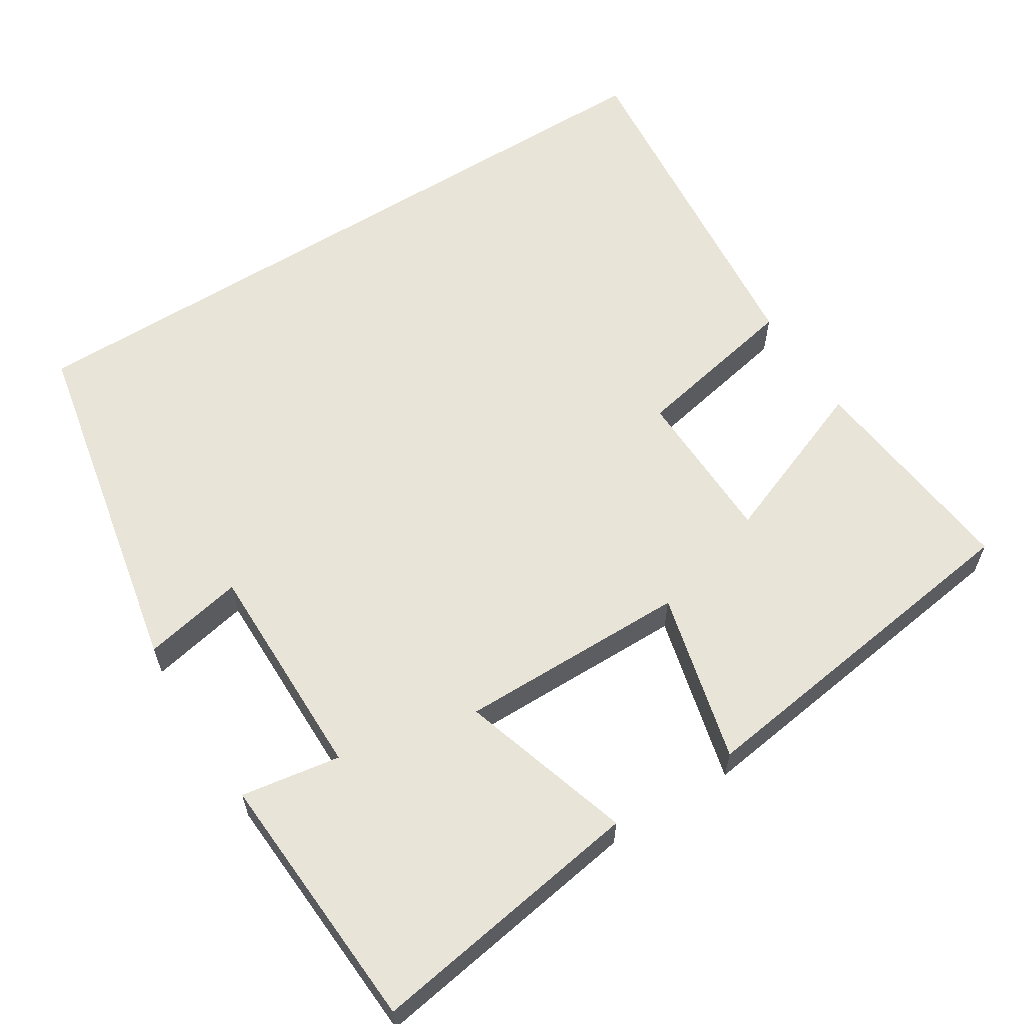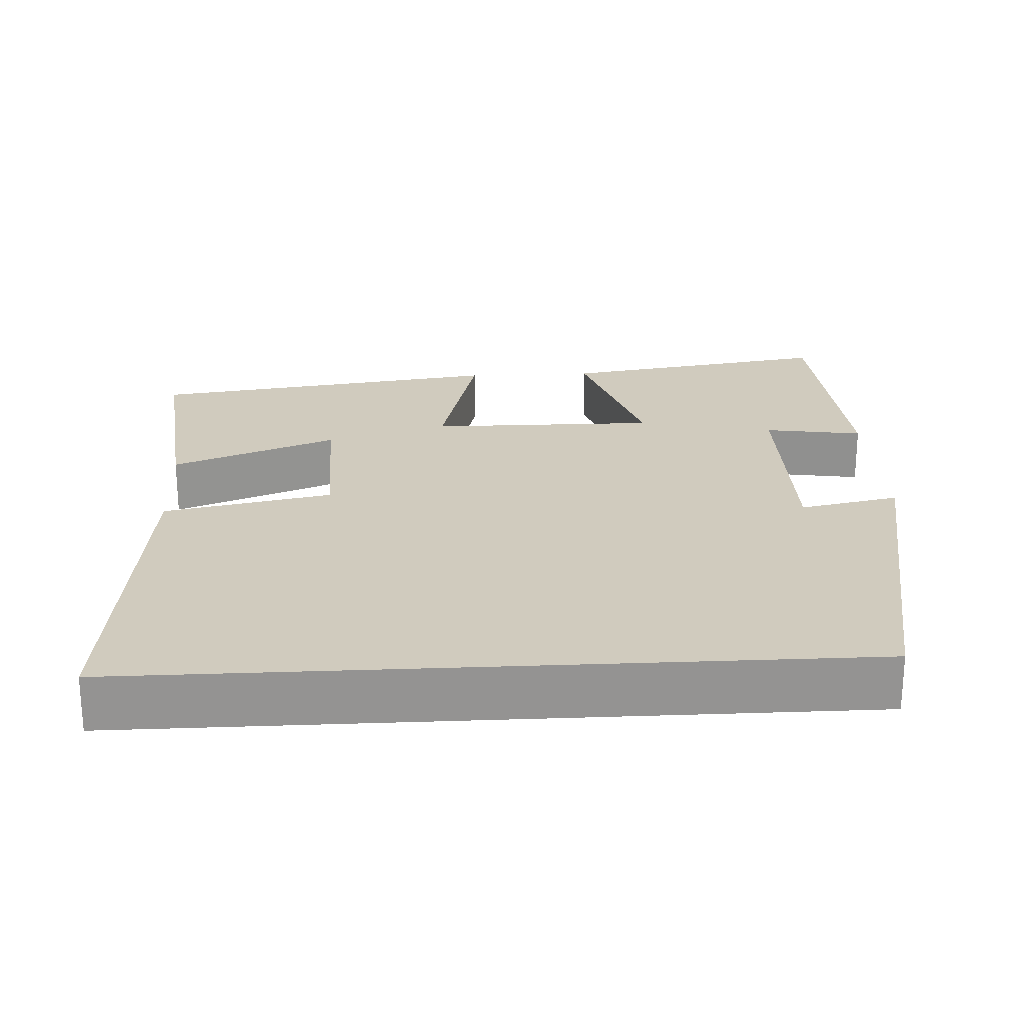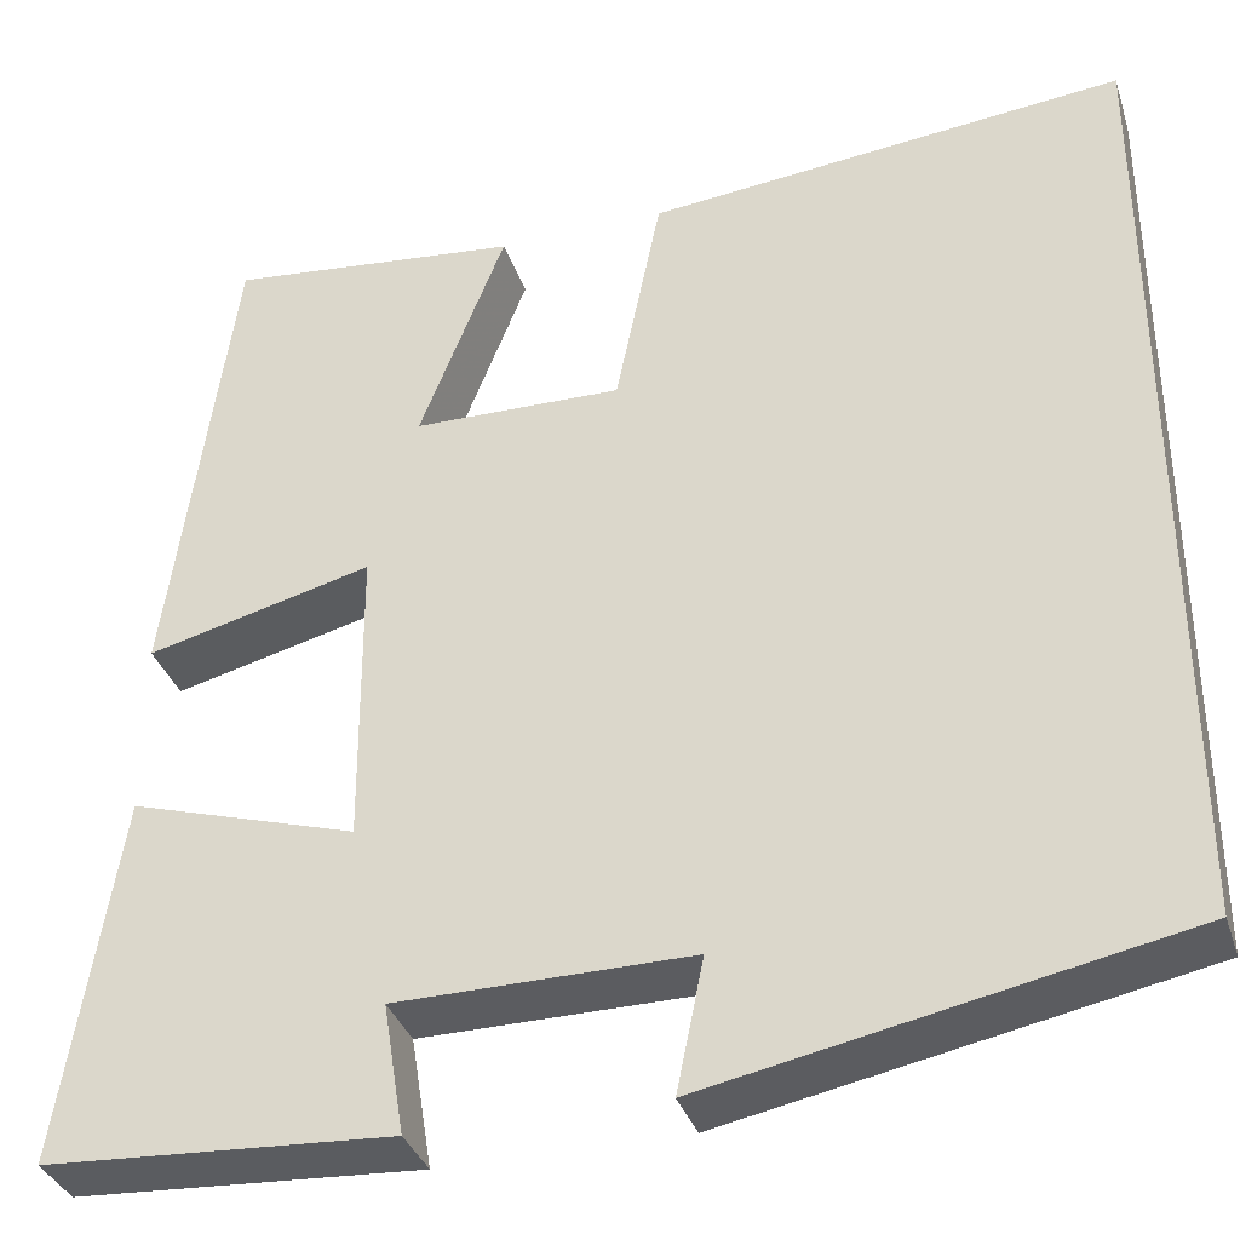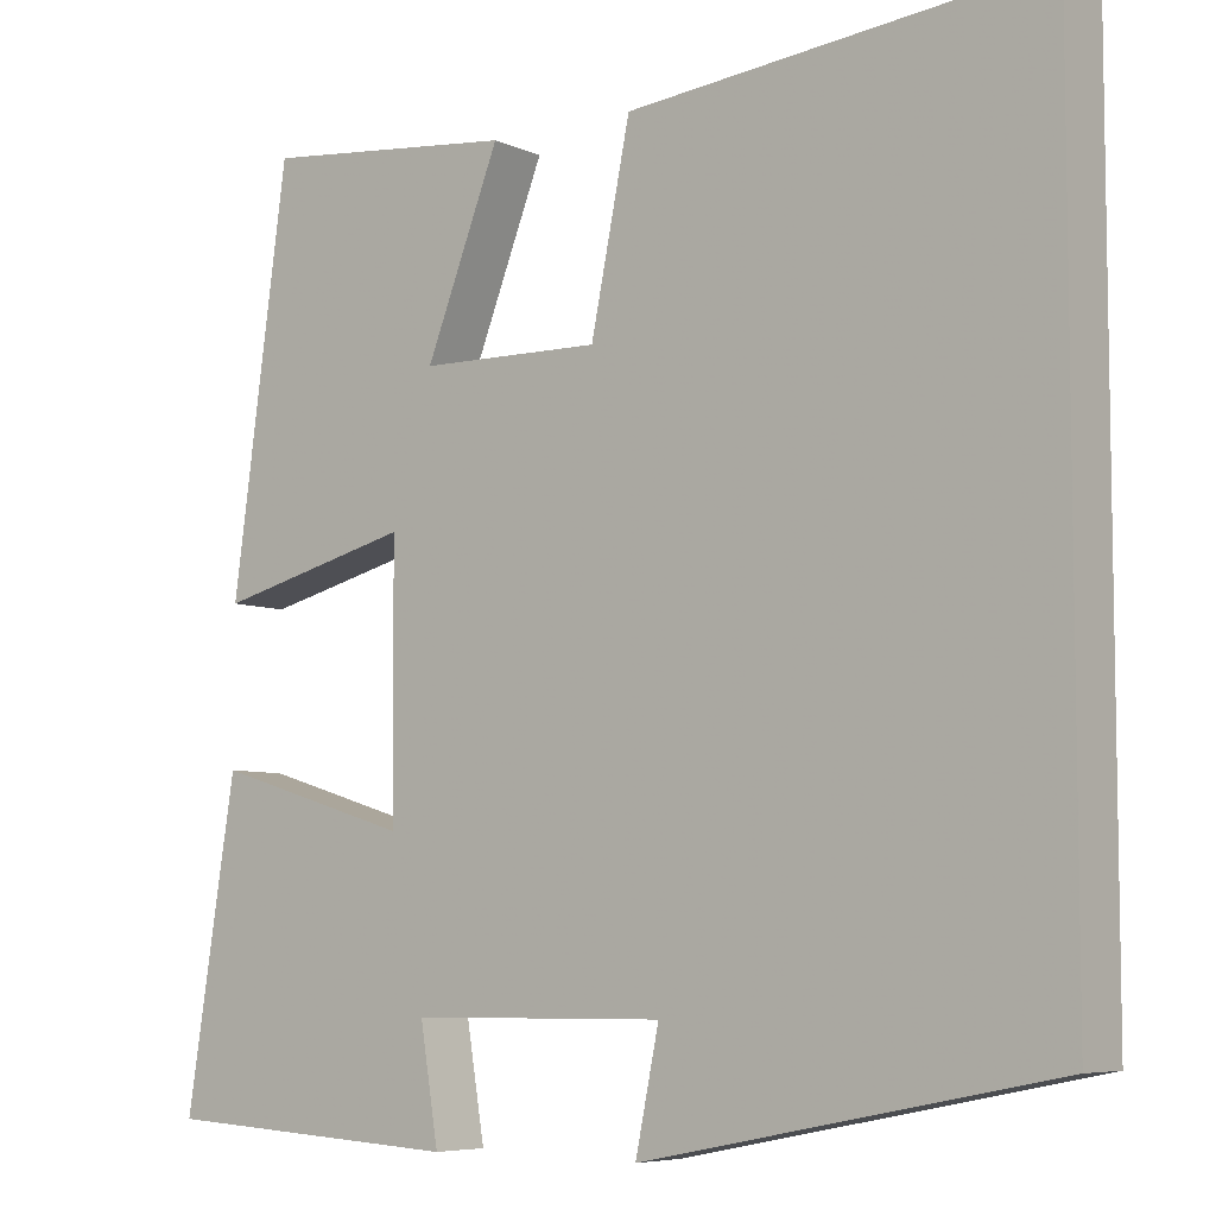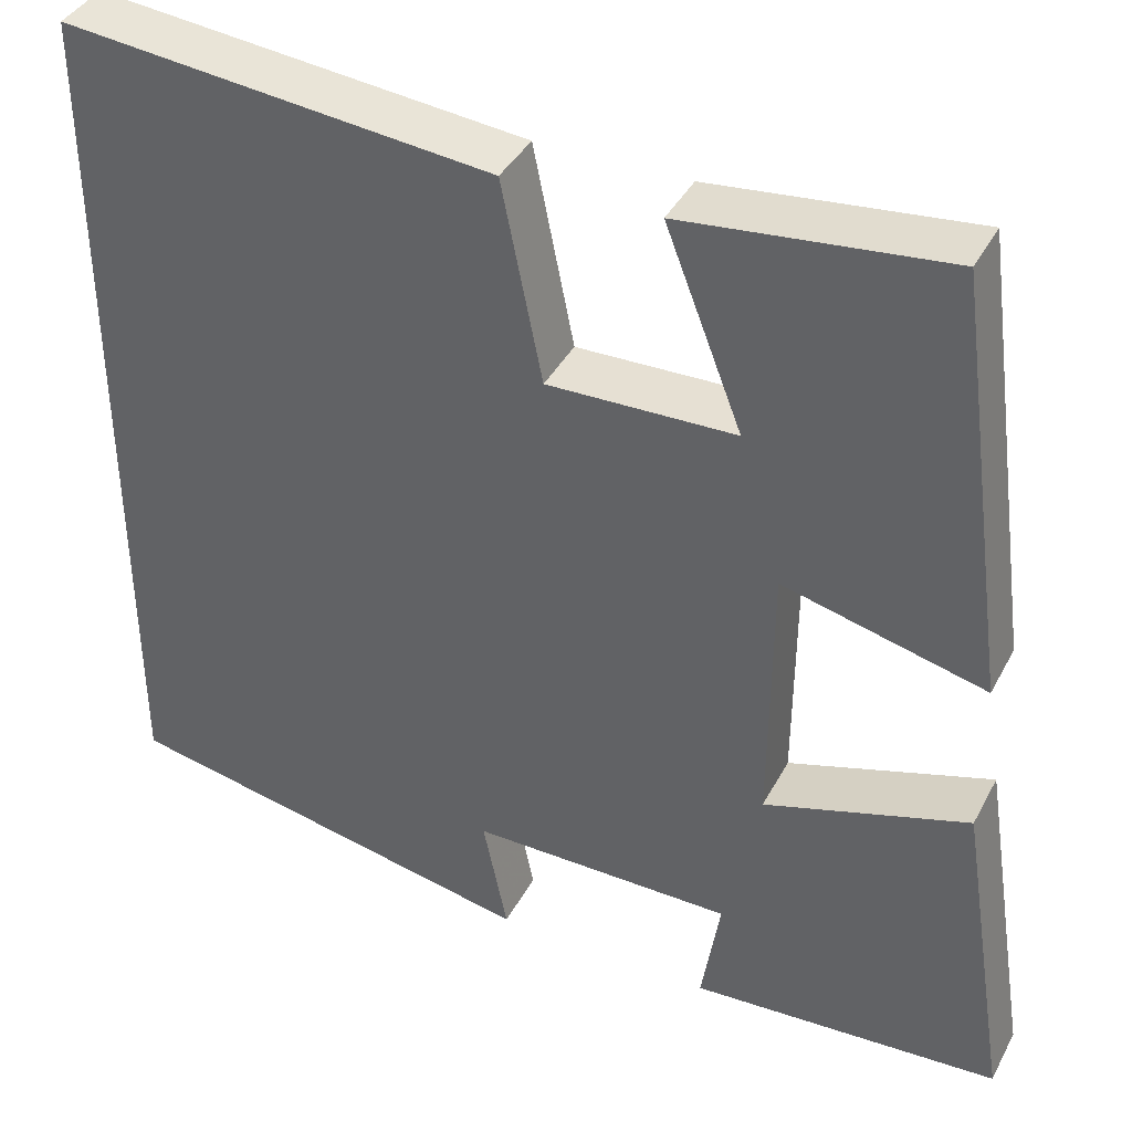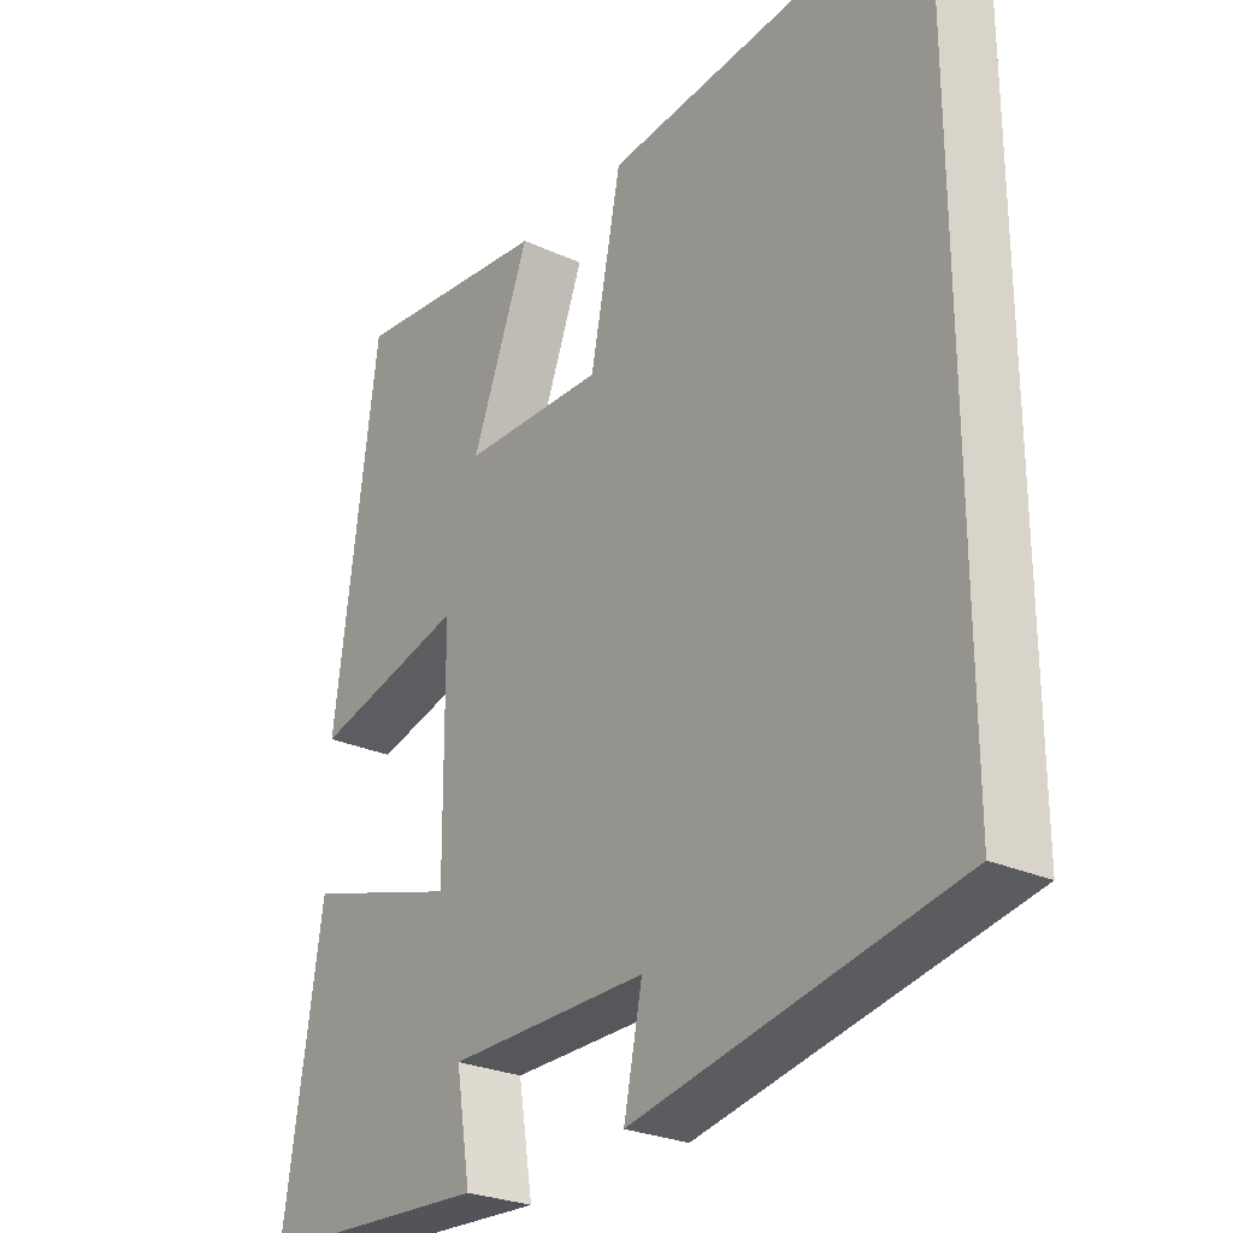
<metadata>
{"format":"obj","ext":"obj","renderer":"f3d","projection":"perspective","resolution":1024,"background":"white","views":[{"elev":60.3,"azim":-122.3,"up":"+Y"},{"elev":23.4,"azim":86.9,"up":"+Y"},{"elev":-35.2,"azim":17.2,"up":"+Z"},{"elev":-6.5,"azim":37.9,"up":"+Z"},{"elev":39.4,"azim":-154.4,"up":"+Z"},{"elev":-26.5,"azim":54.3,"up":"+Z"}]}
</metadata>
<code>
v -0.436 0.07 0.53
v -0.144 0.07 0.5
v -0.229 0.07 0.281
v -0.021 0.07 0.277
v 0.024 0.07 0.5
v 0.5 0.07 0.549
v 0.5 0.07 -0.406
v 0.031 0.07 -0.5
v 0.058 0.07 -0.368
v -0.234 0.07 -0.37
v -0.213 0.07 -0.5
v -0.557 0.07 -0.48
v -0.5 0.07 -0.117
v -0.274 0.07 -0.186
v -0.276 0.07 0.116
v -0.5 0.07 0.059
v -0.436 0 0.53
v -0.144 0 0.5
v -0.229 0 0.281
v -0.021 0 0.277
v 0.024 0 0.5
v 0.5 0 0.549
v 0.5 0 -0.406
v 0.031 0 -0.5
v 0.058 0 -0.368
v -0.234 0 -0.37
v -0.213 0 -0.5
v -0.557 0 -0.48
v -0.5 0 -0.117
v -0.274 0 -0.186
v -0.276 0 0.116
v -0.5 0 0.059
f 15 16 1
f 11 12 13 14
f 10 11 14
f 9 10 14 15
f 6 7 8 9
f 4 5 6 9
f 3 4 9 15
f 1 2 3
f 1 3 15
f 17 32 31
f 30 29 28 27
f 30 27 26
f 31 30 26 25
f 25 24 23 22
f 25 22 21 20
f 31 25 20 19
f 19 18 17
f 31 19 17
f 1 17 18 2
f 2 18 19 3
f 3 19 20 4
f 4 20 21 5
f 5 21 22 6
f 6 22 23 7
f 7 23 24 8
f 8 24 25 9
f 9 25 26 10
f 10 26 27 11
f 11 27 28 12
f 12 28 29 13
f 13 29 30 14
f 14 30 31 15
f 15 31 32 16
f 16 32 17 1

</code>
